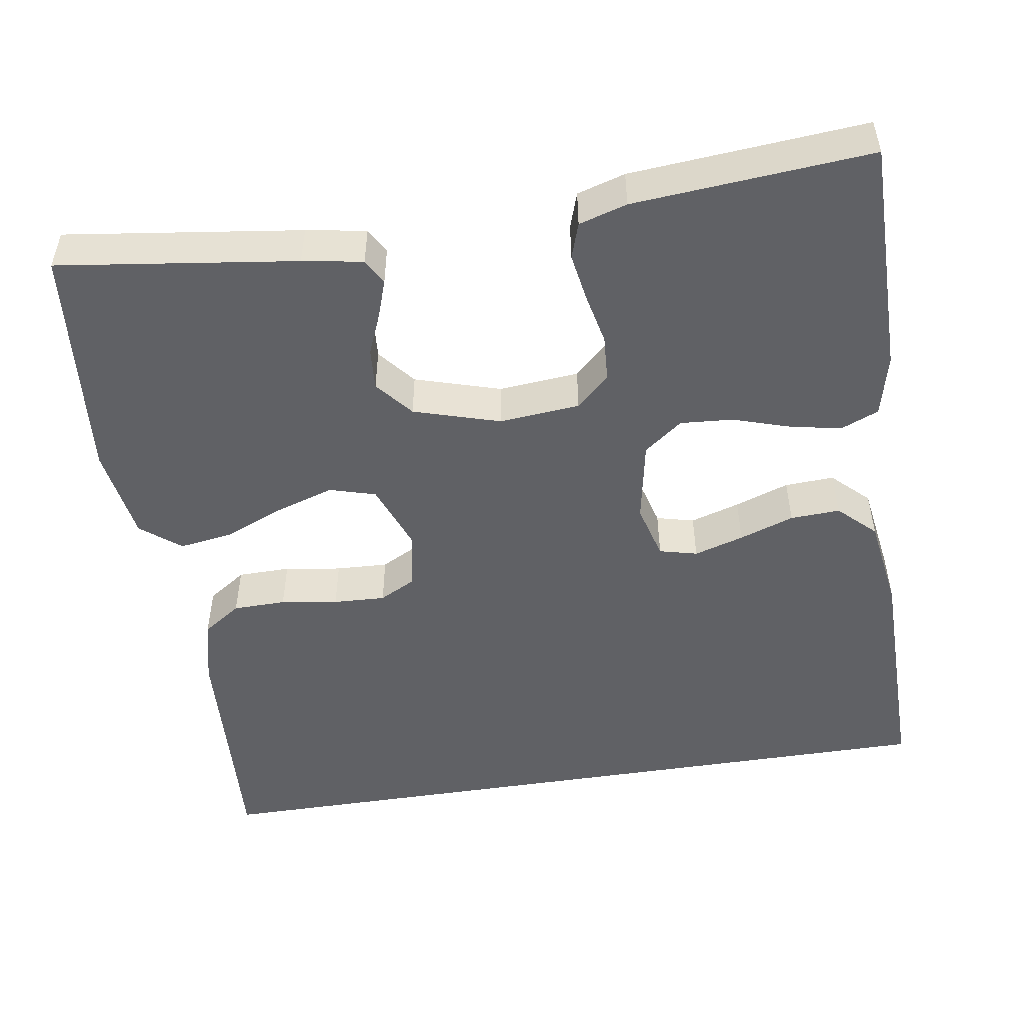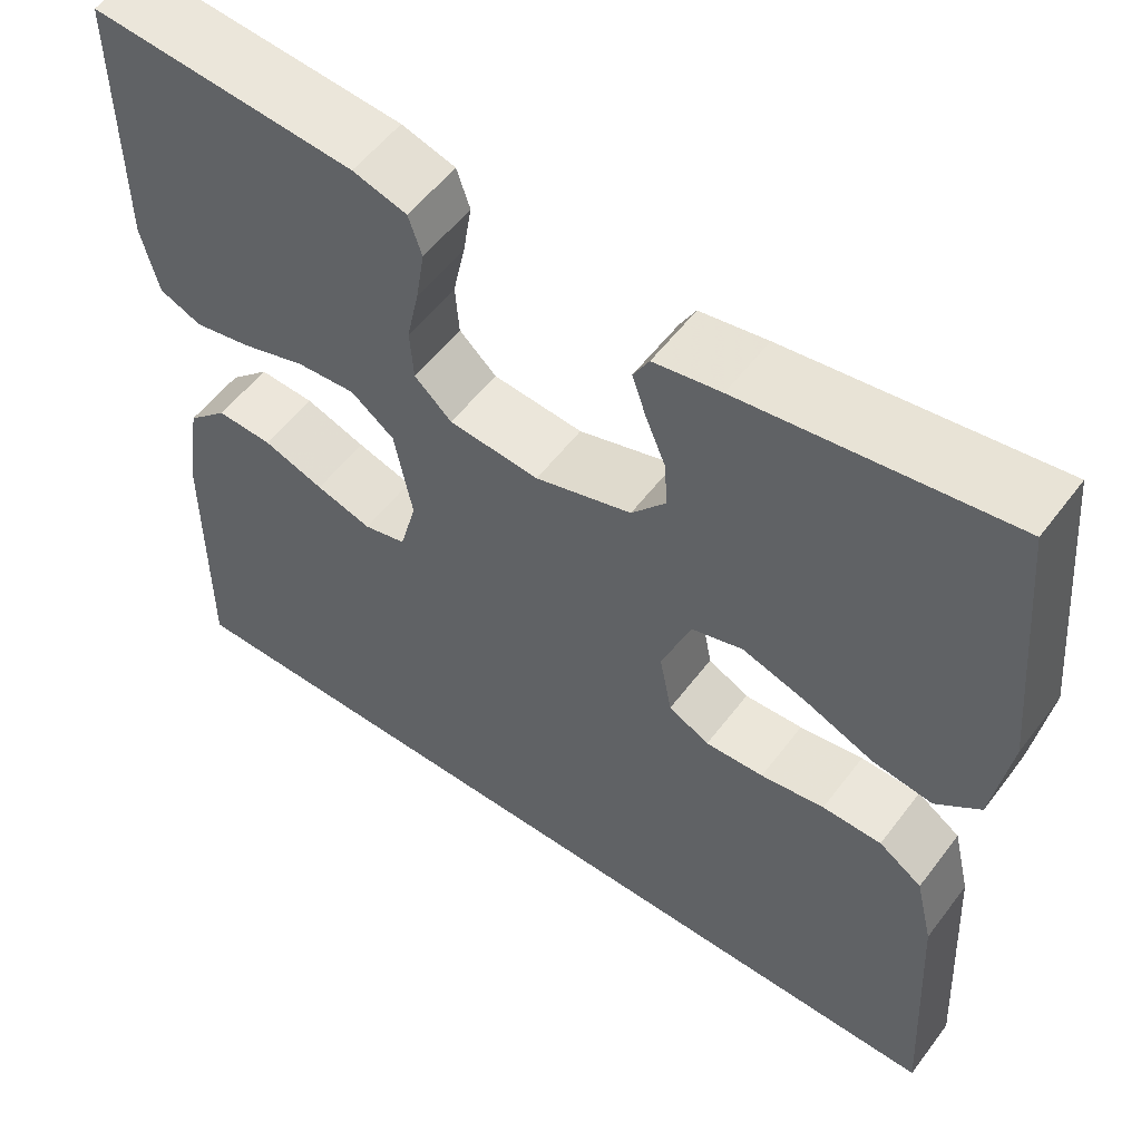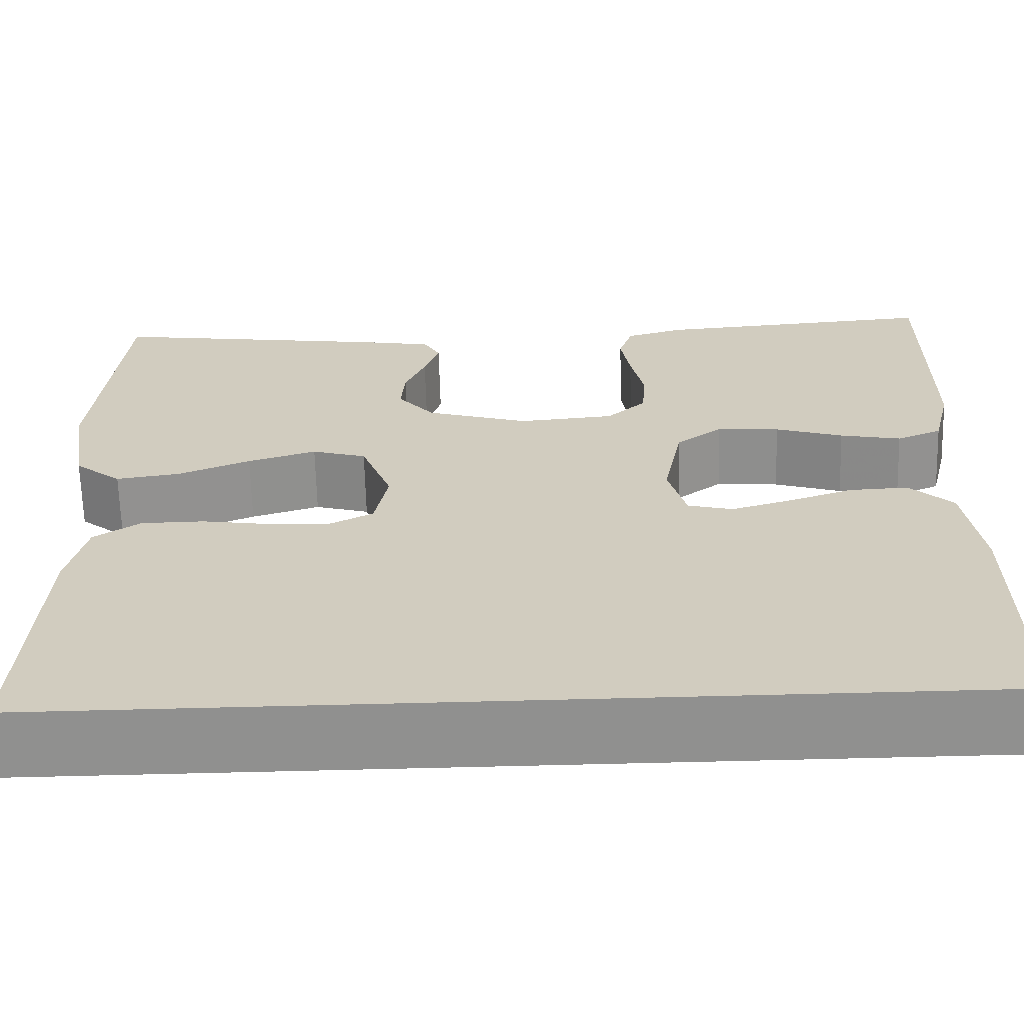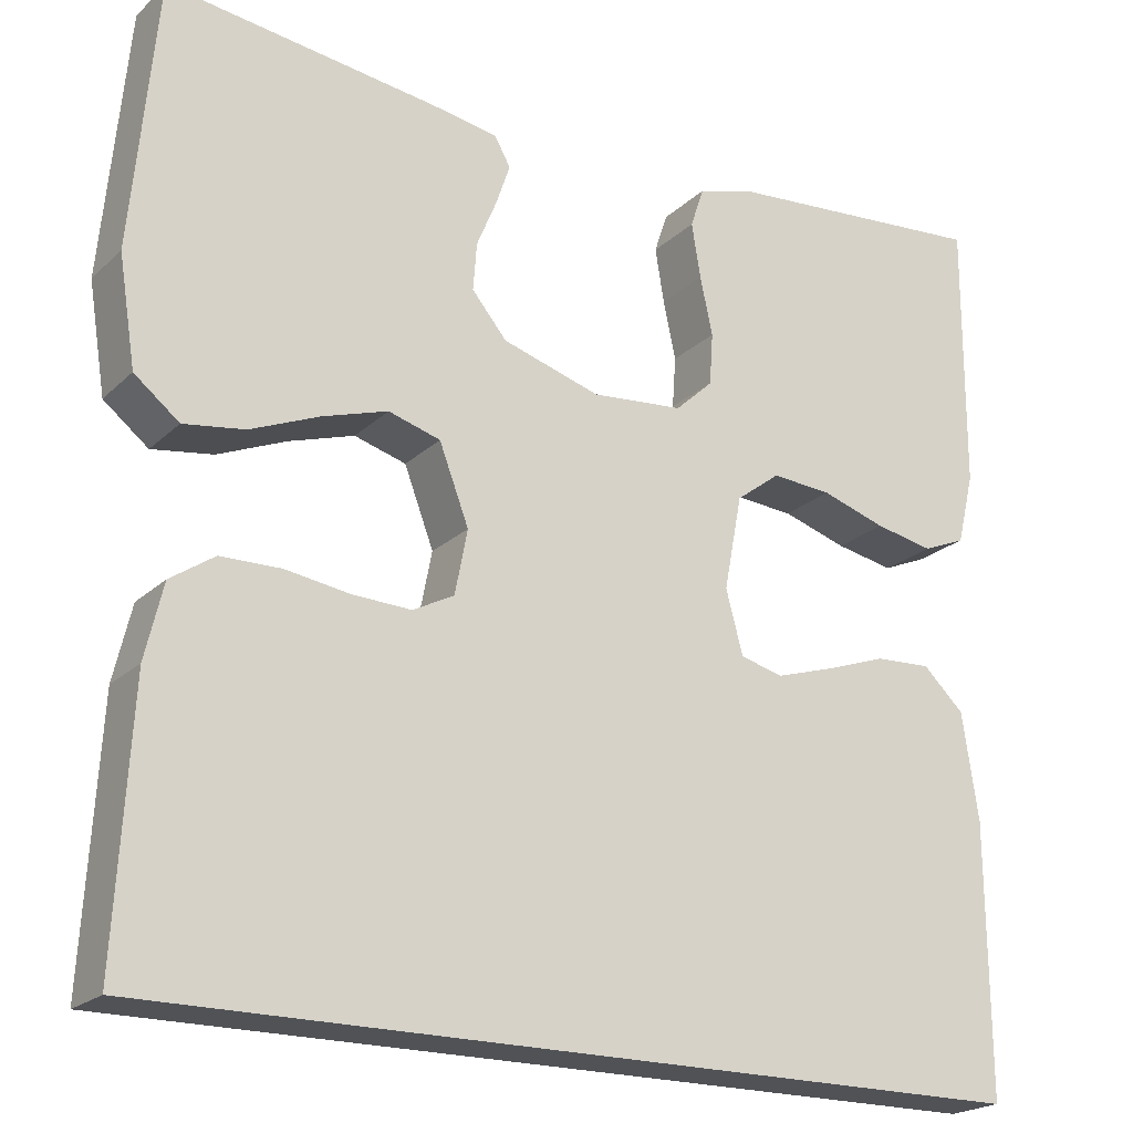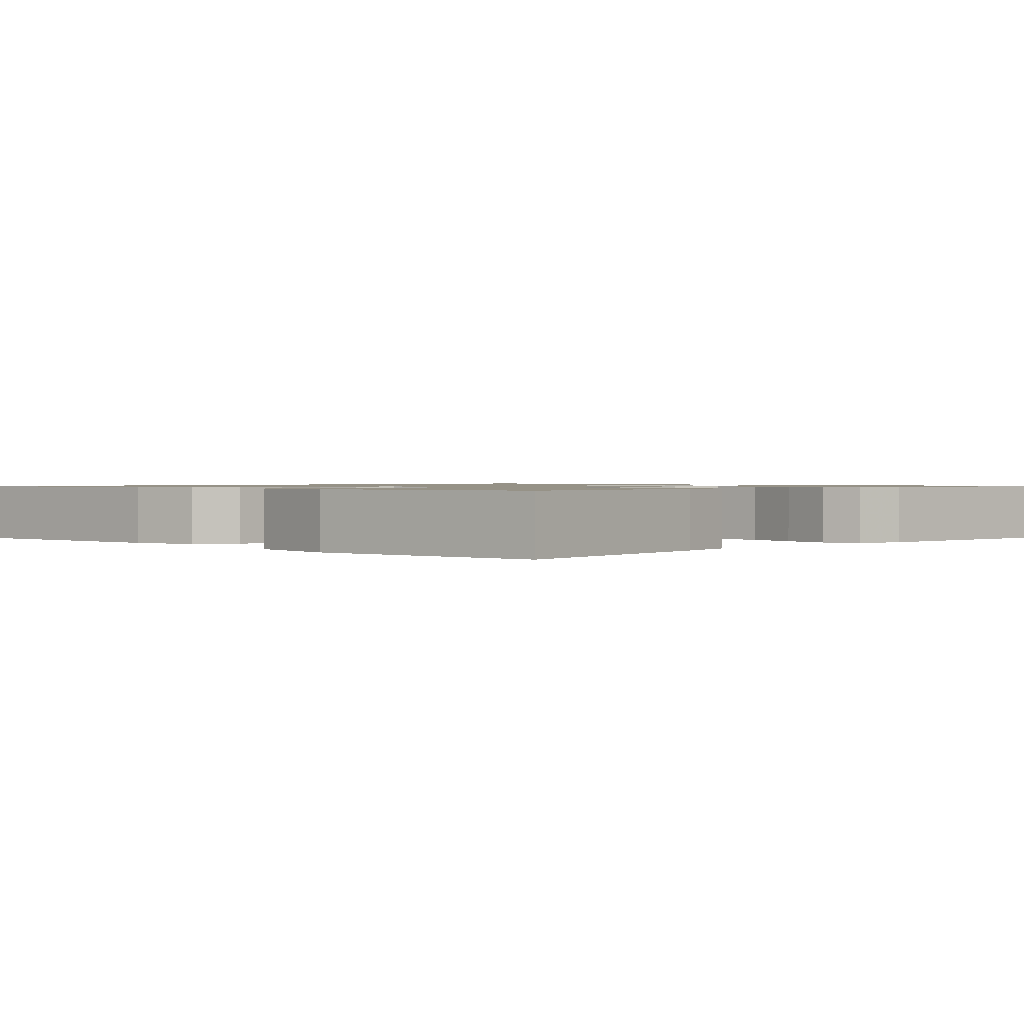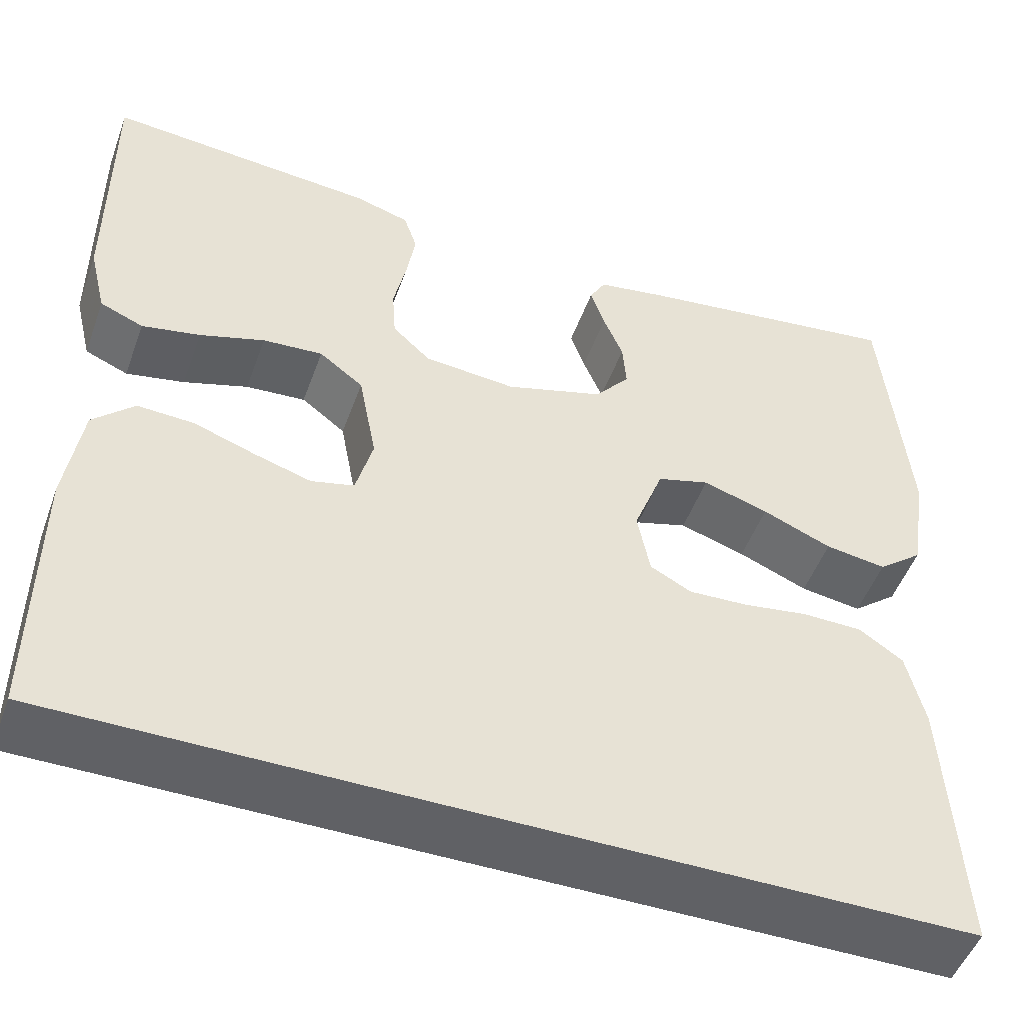
<metadata>
{"format":"obj","ext":"obj","renderer":"f3d","projection":"perspective","resolution":1024,"background":"white","views":[{"elev":-50.2,"azim":9.0,"up":"+Y"},{"elev":55.1,"azim":-143.6,"up":"+Z"},{"elev":-65.5,"azim":1.5,"up":"+Z"},{"elev":-21.0,"azim":-32.3,"up":"+Z"},{"elev":1.1,"azim":-46.1,"up":"+Y"},{"elev":-49.6,"azim":160.3,"up":"+Z"}]}
</metadata>
<code>
v -0.501 0.07 -0.5
v -0.484 0.07 -0.2
v -0.464 0.07 -0.116
v -0.415 0.07 -0.083
v -0.348 0.07 -0.082
v -0.276 0.07 -0.093
v -0.21 0.07 -0.096
v -0.164 0.07 -0.072
v -0.15 0.07 0
v -0.183 0.07 0.087
v -0.241 0.07 0.104
v -0.314 0.07 0.081
v -0.391 0.07 0.049
v -0.459 0.07 0.039
v -0.509 0.07 0.079
v -0.528 0.07 0.2
v -0.5 0.07 0.5
v -0.2 0.07 0.459
v -0.124 0.07 0.446
v -0.106 0.07 0.414
v -0.122 0.07 0.367
v -0.144 0.07 0.314
v -0.148 0.07 0.261
v -0.109 0.07 0.214
v 0 0.07 0.181
v 0.102 0.07 0.19
v 0.144 0.07 0.229
v 0.148 0.07 0.287
v 0.134 0.07 0.352
v 0.124 0.07 0.413
v 0.139 0.07 0.458
v 0.2 0.07 0.476
v 0.5 0.07 0.5
v 0.499 0.07 0.2
v 0.48 0.07 0.121
v 0.432 0.07 0.101
v 0.367 0.07 0.114
v 0.295 0.07 0.137
v 0.228 0.07 0.142
v 0.179 0.07 0.105
v 0.159 0.07 0
v 0.178 0.07 -0.071
v 0.226 0.07 -0.083
v 0.289 0.07 -0.064
v 0.358 0.07 -0.04
v 0.421 0.07 -0.037
v 0.467 0.07 -0.081
v 0.485 0.07 -0.2
v 0.487 0.07 -0.5
v -0.501 0 -0.5
v -0.484 0 -0.2
v -0.464 0 -0.116
v -0.415 0 -0.083
v -0.348 0 -0.082
v -0.276 0 -0.093
v -0.21 0 -0.096
v -0.164 0 -0.072
v -0.15 0 0
v -0.183 0 0.087
v -0.241 0 0.104
v -0.314 0 0.081
v -0.391 0 0.049
v -0.459 0 0.039
v -0.509 0 0.079
v -0.528 0 0.2
v -0.5 0 0.5
v -0.2 0 0.459
v -0.124 0 0.446
v -0.106 0 0.414
v -0.122 0 0.367
v -0.144 0 0.314
v -0.148 0 0.261
v -0.109 0 0.214
v 0 0 0.181
v 0.102 0 0.19
v 0.144 0 0.229
v 0.148 0 0.287
v 0.134 0 0.352
v 0.124 0 0.413
v 0.139 0 0.458
v 0.2 0 0.476
v 0.5 0 0.5
v 0.499 0 0.2
v 0.48 0 0.121
v 0.432 0 0.101
v 0.367 0 0.114
v 0.295 0 0.137
v 0.228 0 0.142
v 0.179 0 0.105
v 0.159 0 0
v 0.178 0 -0.071
v 0.226 0 -0.083
v 0.289 0 -0.064
v 0.358 0 -0.04
v 0.421 0 -0.037
v 0.467 0 -0.081
v 0.485 0 -0.2
v 0.487 0 -0.5
f 44 45 46 47
f 43 44 47 48
f 42 43 48 49
f 35 36 37 38
f 33 34 35 38
f 33 38 39
f 32 33 39 40
f 28 29 30 31
f 28 31 32 40
f 19 20 21 22
f 17 18 19 22
f 17 22 23
f 16 17 23 24
f 12 13 14 15
f 11 12 15 16
f 10 11 16 24
f 3 4 5 6
f 3 6 7
f 2 3 7
f 42 49 1 2
f 41 42 2 7
f 27 28 40 41
f 26 27 41
f 25 26 41
f 9 10 24 25
f 8 9 25 41
f 7 8 41
f 96 95 94 93
f 97 96 93 92
f 98 97 92 91
f 87 86 85 84
f 87 84 83 82
f 88 87 82
f 89 88 82 81
f 80 79 78 77
f 89 81 80 77
f 71 70 69 68
f 71 68 67 66
f 72 71 66
f 73 72 66 65
f 64 63 62 61
f 65 64 61 60
f 73 65 60 59
f 55 54 53 52
f 56 55 52
f 56 52 51
f 51 50 98 91
f 56 51 91 90
f 90 89 77 76
f 90 76 75
f 90 75 74
f 74 73 59 58
f 90 74 58 57
f 90 57 56
f 1 50 51 2
f 2 51 52 3
f 3 52 53 4
f 4 53 54 5
f 5 54 55 6
f 6 55 56 7
f 7 56 57 8
f 8 57 58 9
f 9 58 59 10
f 10 59 60 11
f 11 60 61 12
f 12 61 62 13
f 13 62 63 14
f 14 63 64 15
f 15 64 65 16
f 16 65 66 17
f 17 66 67 18
f 18 67 68 19
f 19 68 69 20
f 20 69 70 21
f 21 70 71 22
f 22 71 72 23
f 23 72 73 24
f 24 73 74 25
f 25 74 75 26
f 26 75 76 27
f 27 76 77 28
f 28 77 78 29
f 29 78 79 30
f 30 79 80 31
f 31 80 81 32
f 32 81 82 33
f 33 82 83 34
f 34 83 84 35
f 35 84 85 36
f 36 85 86 37
f 37 86 87 38
f 38 87 88 39
f 39 88 89 40
f 40 89 90 41
f 41 90 91 42
f 42 91 92 43
f 43 92 93 44
f 44 93 94 45
f 45 94 95 46
f 46 95 96 47
f 47 96 97 48
f 48 97 98 49
f 49 98 50 1

</code>
